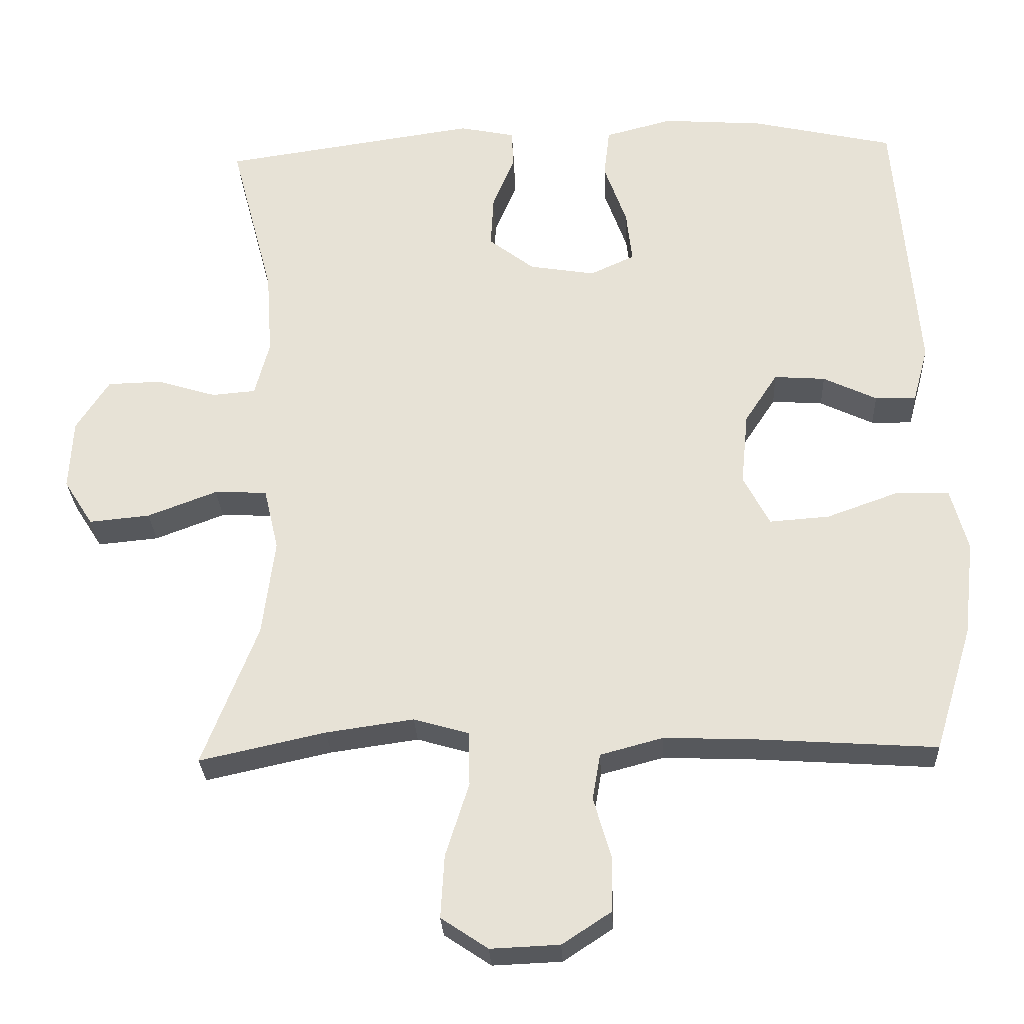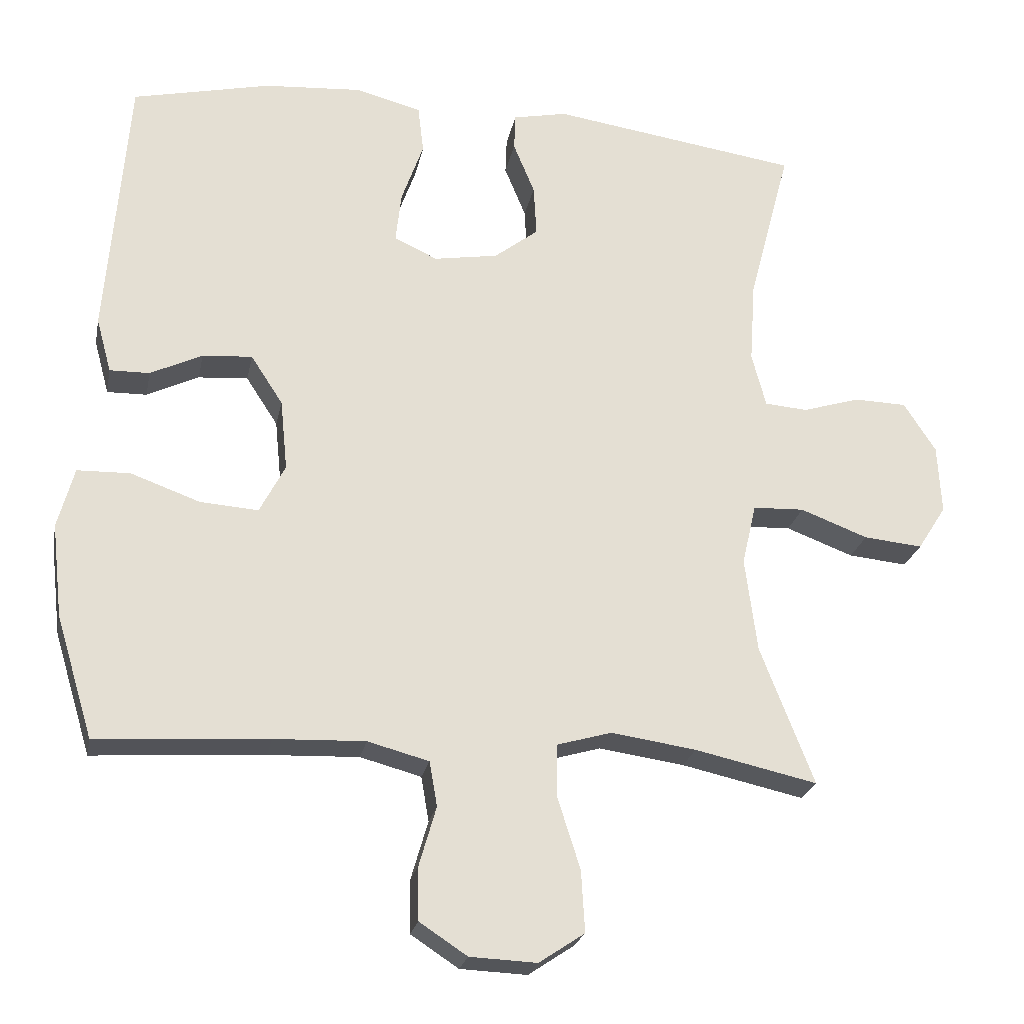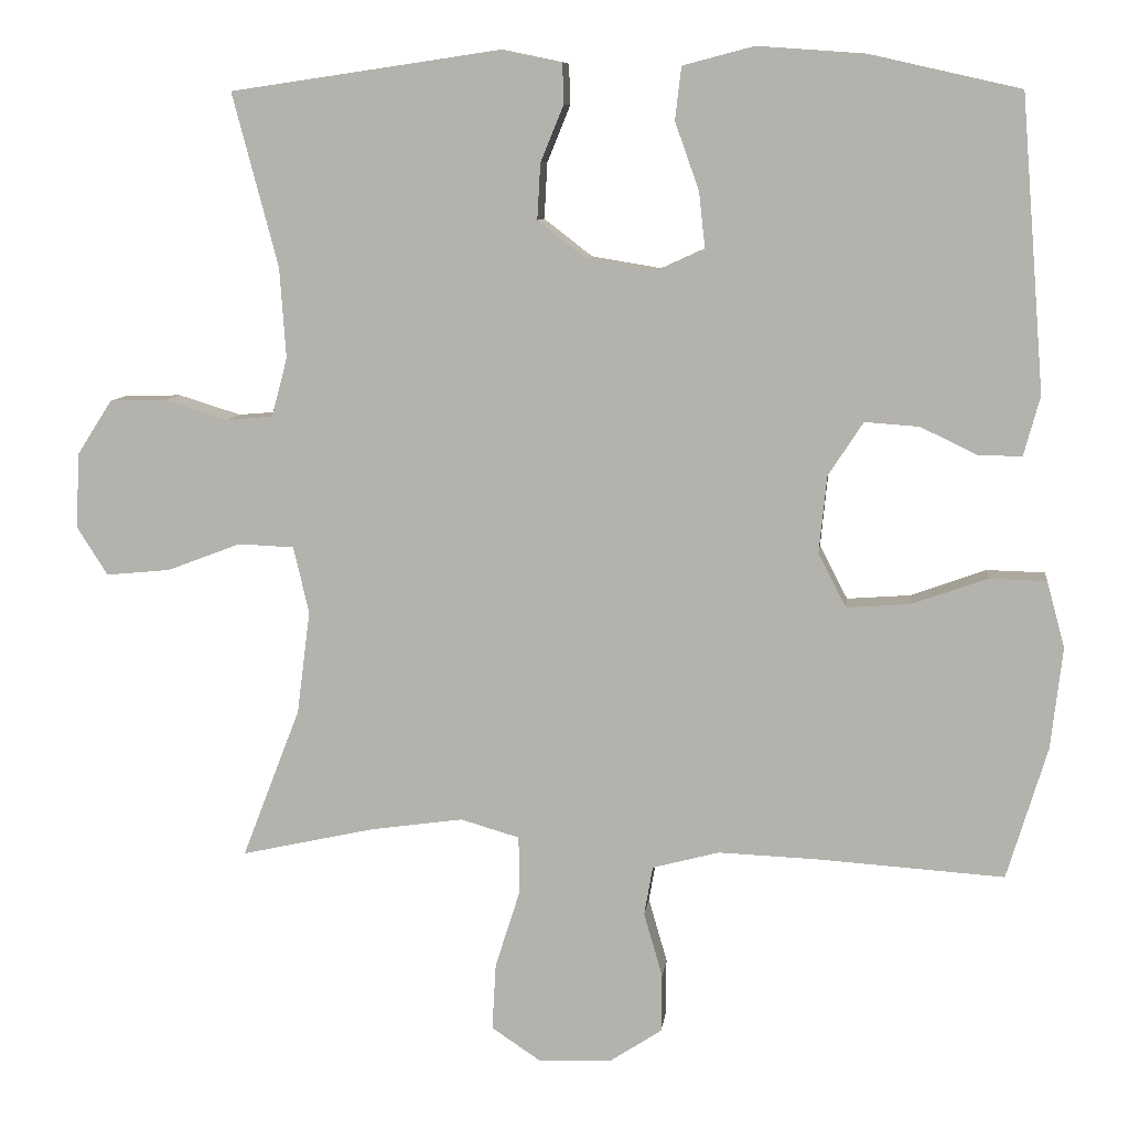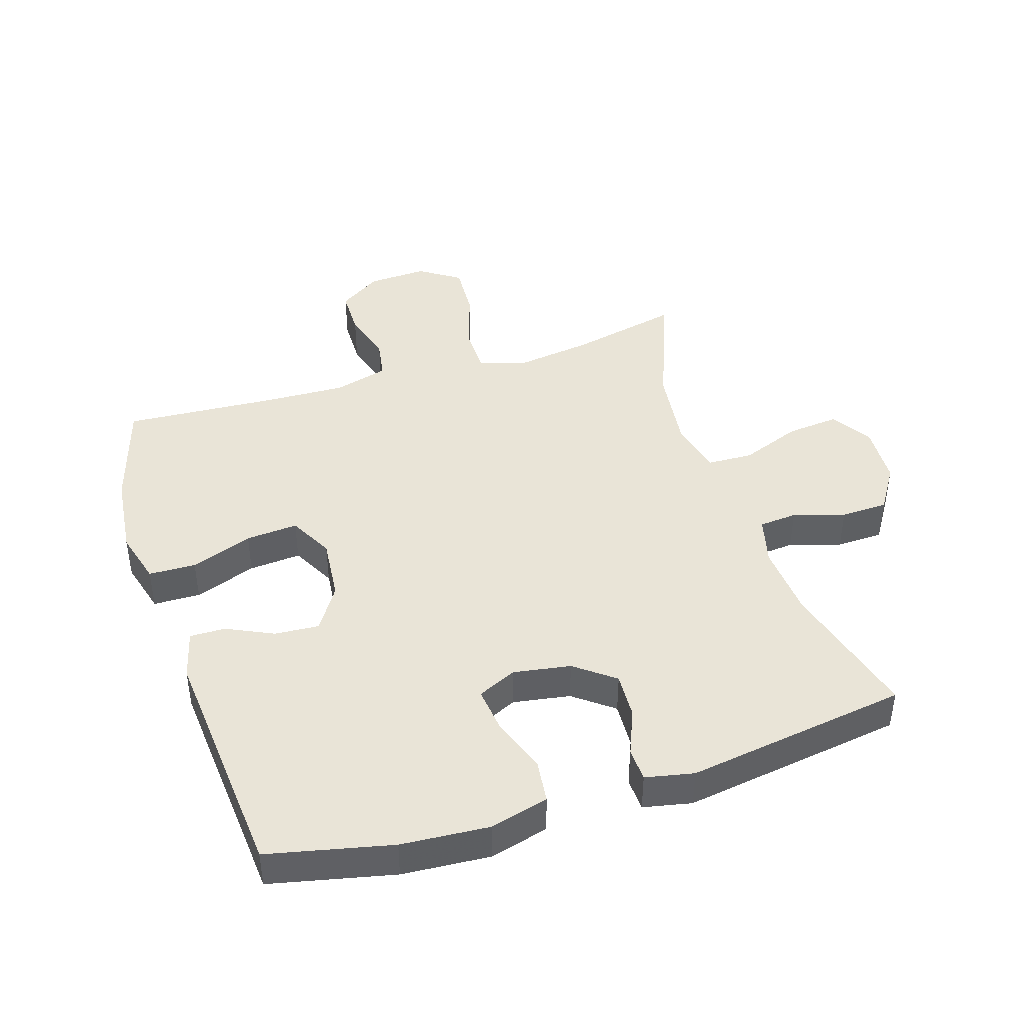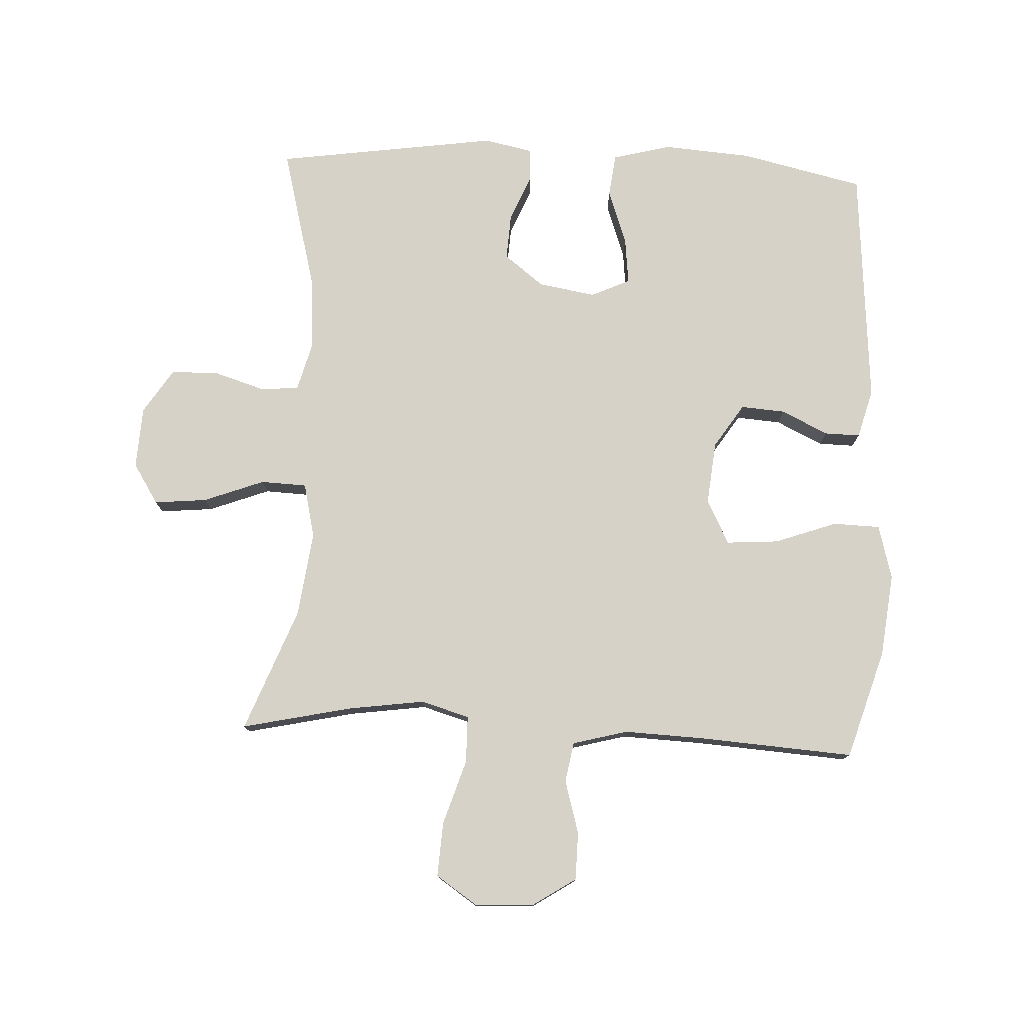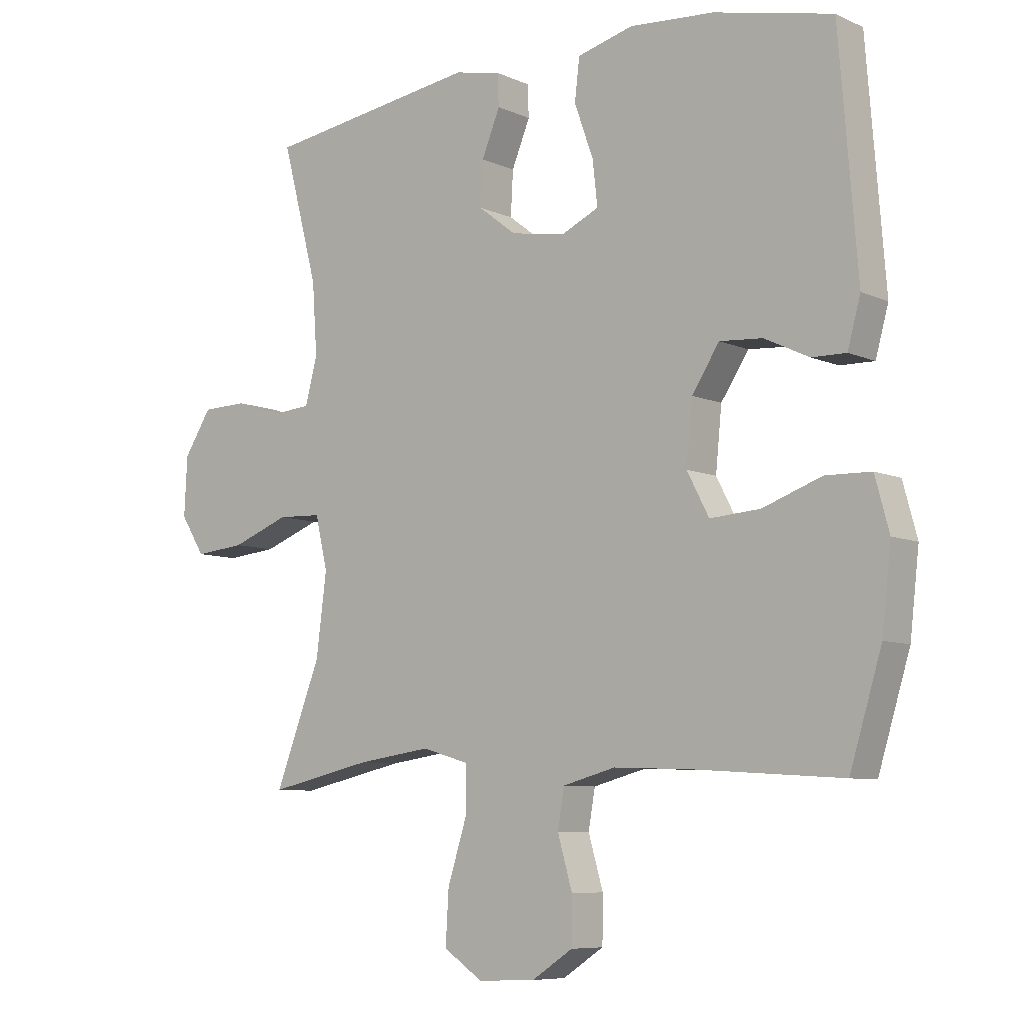
<metadata>
{"format":"obj","ext":"obj","renderer":"f3d","projection":"perspective","resolution":1024,"background":"white","views":[{"elev":-28.3,"azim":-177.3,"up":"+Z"},{"elev":-23.7,"azim":-11.1,"up":"+Z"},{"elev":8.7,"azim":-173.1,"up":"+Z"},{"elev":43.1,"azim":-17.8,"up":"+Y"},{"elev":77.4,"azim":-177.3,"up":"+Y"},{"elev":-7.7,"azim":-141.0,"up":"+Z"}]}
</metadata>
<code>
v -0.5 0.07 -0.5
v -0.552 0.07 -0.329
v -0.567 0.07 -0.198
v -0.544 0.07 -0.113
v -0.47 0.07 -0.111
v -0.373 0.07 -0.146
v -0.291 0.07 -0.152
v -0.255 0.07 -0.083
v -0.265 0.07 0.017
v -0.31 0.07 0.086
v -0.38 0.07 0.081
v -0.453 0.07 0.046
v -0.509 0.07 0.045
v -0.53 0.07 0.122
v -0.5 0.07 0.5
v -0.306 0.07 0.544
v -0.168 0.07 0.554
v -0.076 0.07 0.53
v -0.068 0.07 0.462
v -0.099 0.07 0.375
v -0.107 0.07 0.303
v -0.046 0.07 0.275
v 0.044 0.07 0.29
v 0.106 0.07 0.338
v 0.102 0.07 0.41
v 0.072 0.07 0.483
v 0.074 0.07 0.535
v 0.15 0.07 0.551
v 0.5 0.07 0.5
v 0.441 0.07 0.276
v 0.433 0.07 0.16
v 0.453 0.07 0.084
v 0.513 0.07 0.079
v 0.594 0.07 0.104
v 0.668 0.07 0.102
v 0.713 0.07 0.032
v 0.718 0.07 -0.065
v 0.678 0.07 -0.128
v 0.595 0.07 -0.12
v 0.5 0.07 -0.084
v 0.428 0.07 -0.087
v 0.408 0.07 -0.173
v 0.425 0.07 -0.306
v 0.5 0.07 -0.5
v 0.328 0.07 -0.462
v 0.208 0.07 -0.445
v 0.132 0.07 -0.467
v 0.131 0.07 -0.541
v 0.163 0.07 -0.642
v 0.168 0.07 -0.728
v 0.104 0.07 -0.771
v 0.01 0.07 -0.767
v -0.057 0.07 -0.723
v -0.058 0.07 -0.648
v -0.034 0.07 -0.565
v -0.045 0.07 -0.502
v -0.131 0.07 -0.479
v -0.259 0.07 -0.484
v -0.5 0 -0.5
v -0.552 0 -0.329
v -0.567 0 -0.198
v -0.544 0 -0.113
v -0.47 0 -0.111
v -0.373 0 -0.146
v -0.291 0 -0.152
v -0.255 0 -0.083
v -0.265 0 0.017
v -0.31 0 0.086
v -0.38 0 0.081
v -0.453 0 0.046
v -0.509 0 0.045
v -0.53 0 0.122
v -0.5 0 0.5
v -0.306 0 0.544
v -0.168 0 0.554
v -0.076 0 0.53
v -0.068 0 0.462
v -0.099 0 0.375
v -0.107 0 0.303
v -0.046 0 0.275
v 0.044 0 0.29
v 0.106 0 0.338
v 0.102 0 0.41
v 0.072 0 0.483
v 0.074 0 0.535
v 0.15 0 0.551
v 0.5 0 0.5
v 0.441 0 0.276
v 0.433 0 0.16
v 0.453 0 0.084
v 0.513 0 0.079
v 0.594 0 0.104
v 0.668 0 0.102
v 0.713 0 0.032
v 0.718 0 -0.065
v 0.678 0 -0.128
v 0.595 0 -0.12
v 0.5 0 -0.084
v 0.428 0 -0.087
v 0.408 0 -0.173
v 0.425 0 -0.306
v 0.5 0 -0.5
v 0.328 0 -0.462
v 0.208 0 -0.445
v 0.132 0 -0.467
v 0.131 0 -0.541
v 0.163 0 -0.642
v 0.168 0 -0.728
v 0.104 0 -0.771
v 0.01 0 -0.767
v -0.057 0 -0.723
v -0.058 0 -0.648
v -0.034 0 -0.565
v -0.045 0 -0.502
v -0.131 0 -0.479
v -0.259 0 -0.484
f 52 53 54 55
f 52 55 56
f 51 52 56
f 48 49 50 51
f 47 48 51 56
f 46 47 56 57
f 43 44 45
f 42 43 45 46
f 41 42 46 57
f 37 38 39 40
f 37 40 41
f 36 37 41
f 33 34 35 36
f 32 33 36 41
f 31 32 41 57
f 27 28 29 30
f 25 26 27 30
f 24 25 30 31
f 23 24 31 57
f 17 18 19 20
f 17 20 21
f 16 17 21
f 15 16 21
f 14 15 21
f 11 12 13 14
f 10 11 14 21
f 9 10 21 22
f 3 4 5 6
f 3 6 7
f 58 1 2 3
f 58 3 7
f 57 58 7 8
f 22 23 57
f 8 9 22 57
f 113 112 111 110
f 114 113 110
f 114 110 109
f 109 108 107 106
f 114 109 106 105
f 115 114 105 104
f 103 102 101
f 104 103 101 100
f 115 104 100 99
f 98 97 96 95
f 99 98 95
f 99 95 94
f 94 93 92 91
f 99 94 91 90
f 115 99 90 89
f 88 87 86 85
f 88 85 84 83
f 89 88 83 82
f 115 89 82 81
f 78 77 76 75
f 79 78 75
f 79 75 74
f 79 74 73
f 79 73 72
f 72 71 70 69
f 79 72 69 68
f 80 79 68 67
f 64 63 62 61
f 65 64 61
f 61 60 59 116
f 65 61 116
f 66 65 116 115
f 115 81 80
f 115 80 67 66
f 1 59 60 2
f 2 60 61 3
f 3 61 62 4
f 4 62 63 5
f 5 63 64 6
f 6 64 65 7
f 7 65 66 8
f 8 66 67 9
f 9 67 68 10
f 10 68 69 11
f 11 69 70 12
f 12 70 71 13
f 13 71 72 14
f 14 72 73 15
f 15 73 74 16
f 16 74 75 17
f 17 75 76 18
f 18 76 77 19
f 19 77 78 20
f 20 78 79 21
f 21 79 80 22
f 22 80 81 23
f 23 81 82 24
f 24 82 83 25
f 25 83 84 26
f 26 84 85 27
f 27 85 86 28
f 28 86 87 29
f 29 87 88 30
f 30 88 89 31
f 31 89 90 32
f 32 90 91 33
f 33 91 92 34
f 34 92 93 35
f 35 93 94 36
f 36 94 95 37
f 37 95 96 38
f 38 96 97 39
f 39 97 98 40
f 40 98 99 41
f 41 99 100 42
f 42 100 101 43
f 43 101 102 44
f 44 102 103 45
f 45 103 104 46
f 46 104 105 47
f 47 105 106 48
f 48 106 107 49
f 49 107 108 50
f 50 108 109 51
f 51 109 110 52
f 52 110 111 53
f 53 111 112 54
f 54 112 113 55
f 55 113 114 56
f 56 114 115 57
f 57 115 116 58
f 58 116 59 1

</code>
